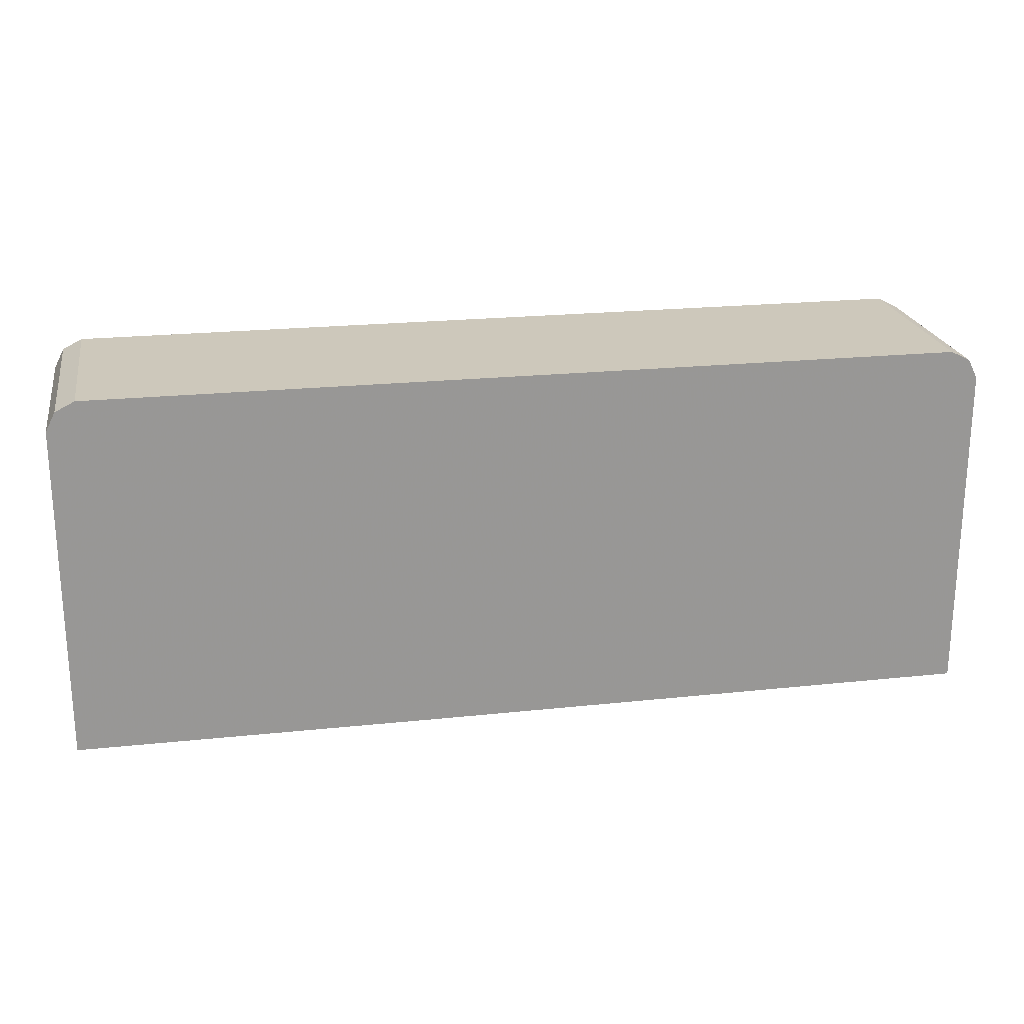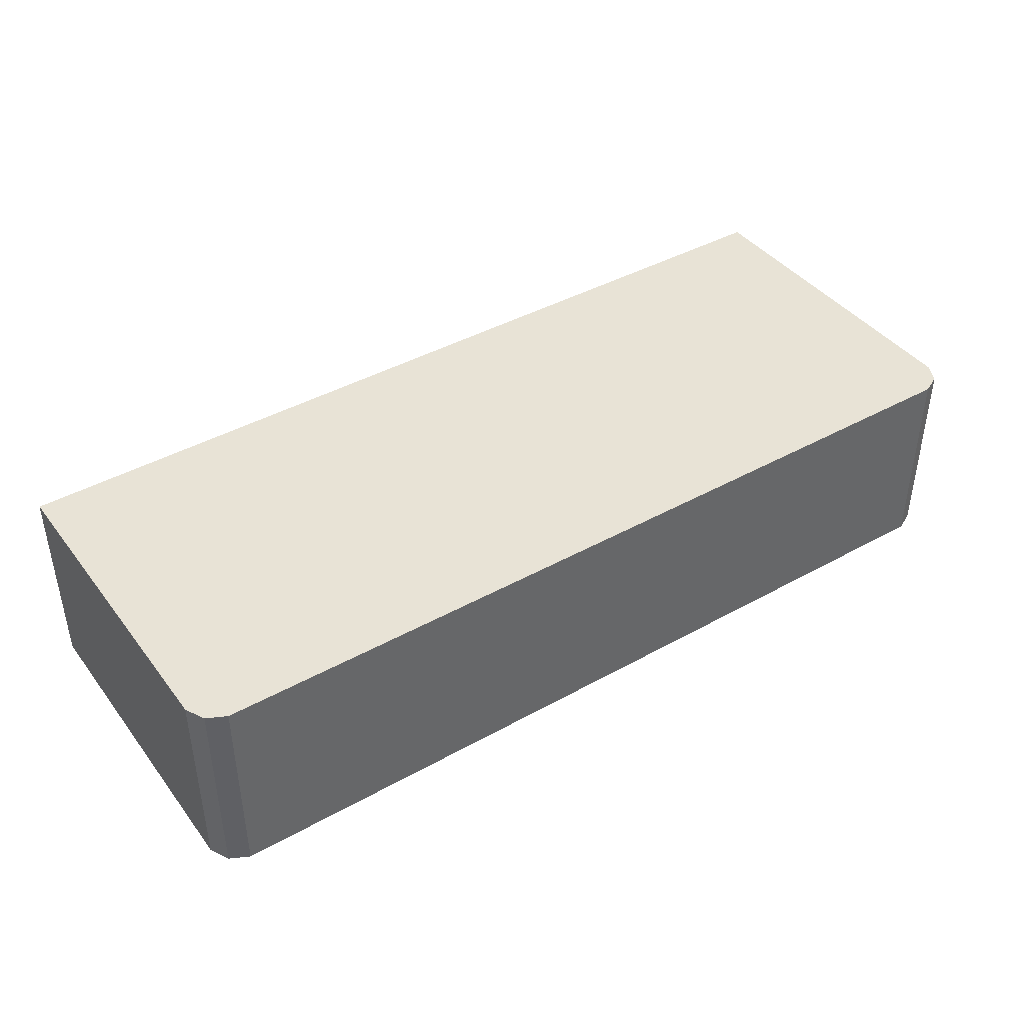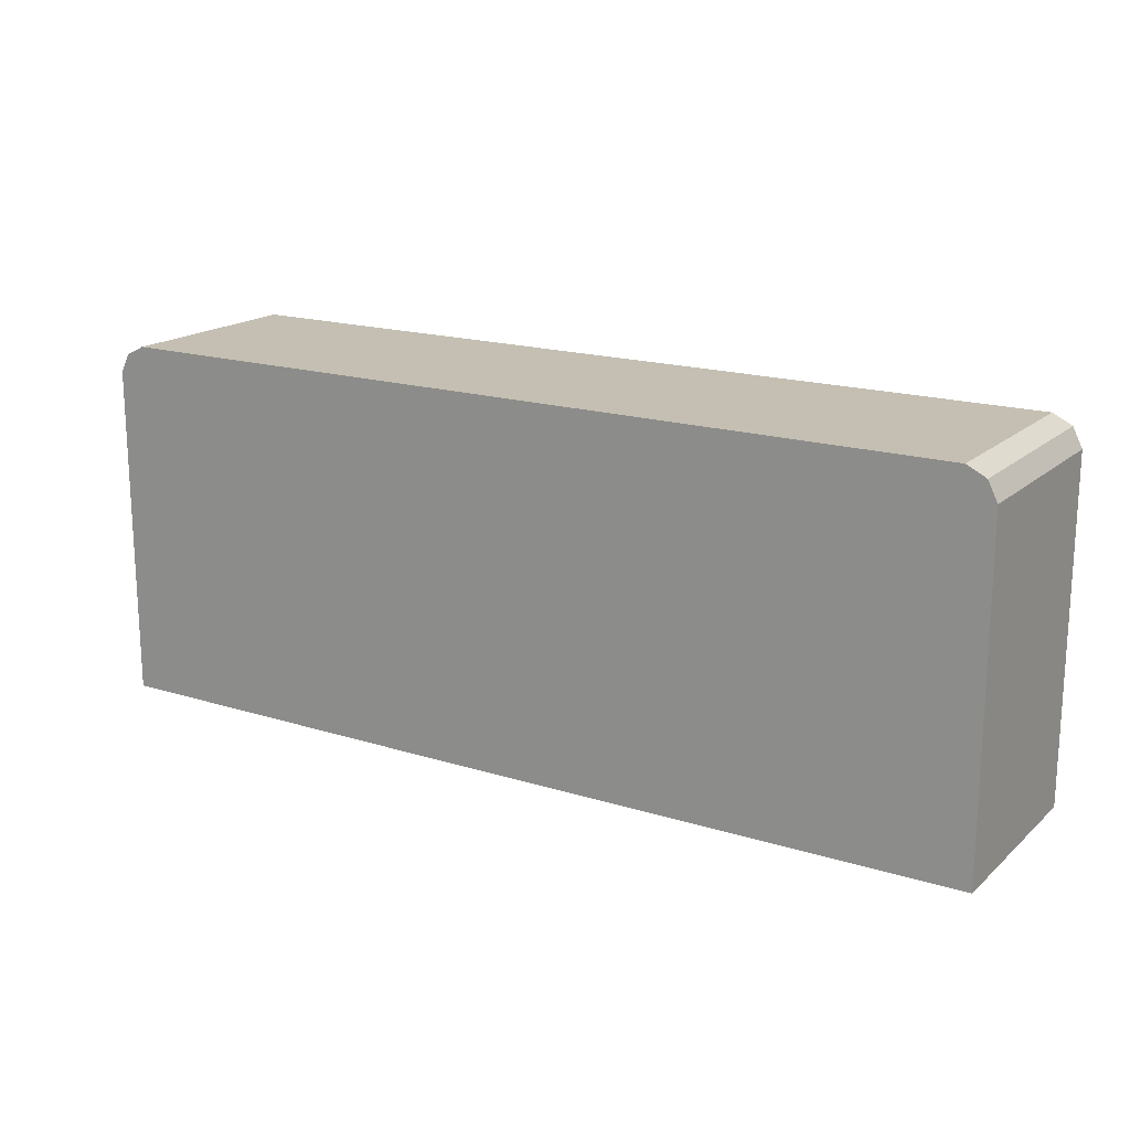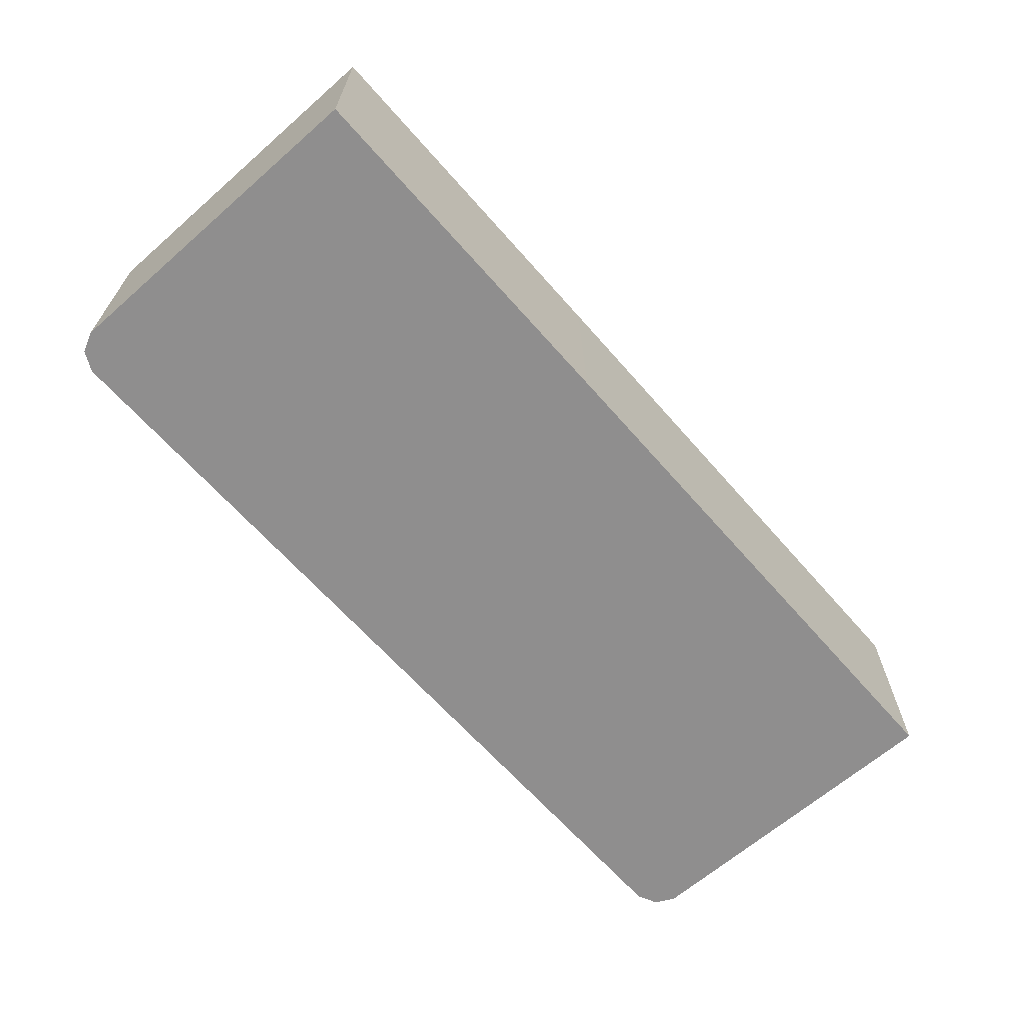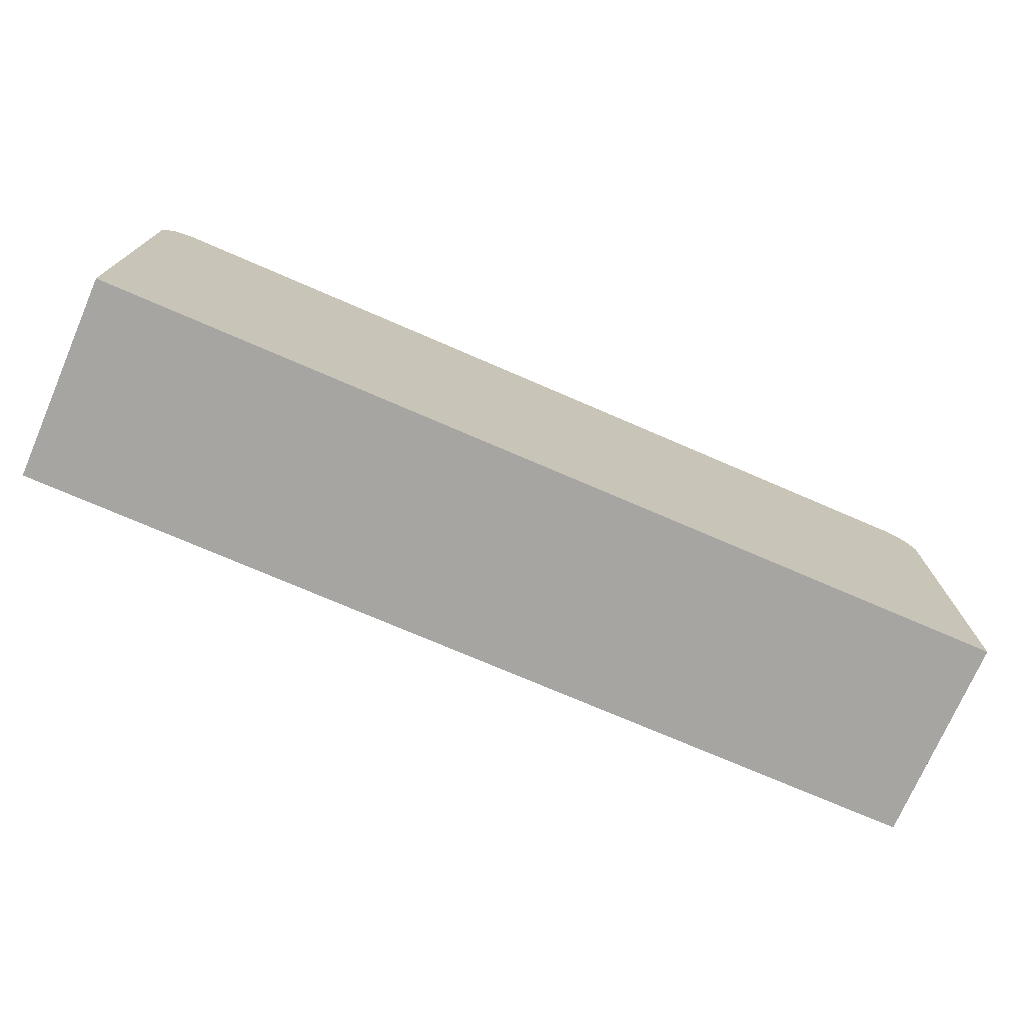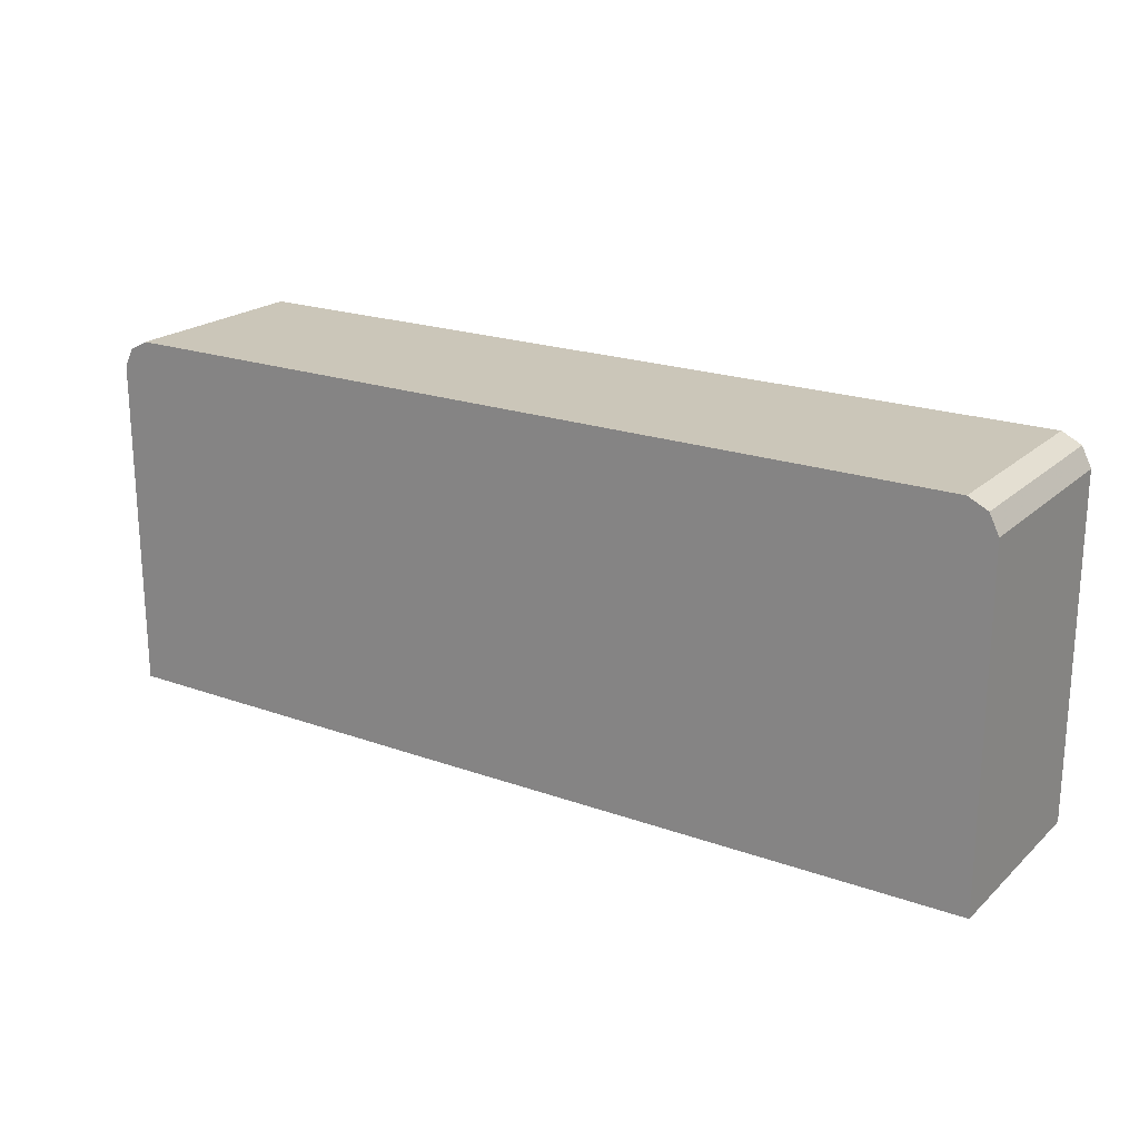
<metadata>
{"format":"obj","ext":"obj","renderer":"f3d","projection":"perspective","resolution":1024,"background":"white","views":[{"elev":22.0,"azim":169.6,"up":"+Z"},{"elev":41.5,"azim":-34.0,"up":"+Y"},{"elev":17.6,"azim":-148.2,"up":"+Z"},{"elev":-65.0,"azim":131.3,"up":"+Y"},{"elev":-73.8,"azim":156.6,"up":"+Z"},{"elev":20.8,"azim":-147.0,"up":"+Z"}]}
</metadata>
<code>
v 0.4847 -0.4597 0.09975
v 0.4847 -0.4597 0.4544
v 0.4544 -0.4597 0.4847
v 0.4746 -0.4597 0.4746
v 0.4746 -0.245 0.4746
v 0.4847 -0.245 0.4544
v 0.4847 -0.245 0.09975
v 0.4544 -0.245 0.4847
v -0.4544 -0.4597 0.4847
v -0.4746 -0.4597 0.4746
v -0.4544 -0.245 0.4847
v -0.4746 -0.245 0.4746
v -0.4847 -0.245 0.4544
v -0.4847 -0.245 0.1013
v -0.4847 -0.4597 0.4544
v -0.4847 -0.4597 0.1013
v 0.09823 -0.4597 0.09975
v 0.1016 -0.245 0.09975
f 16 14 17
f 13 14 15
f 13 15 10
f 15 16 10
f 15 14 16
f 16 17 10
f 18 17 14
f 1 3 17
f 1 17 7
f 18 7 17
f 18 14 7
f 8 7 14
f 13 11 14
f 10 17 3
f 12 11 13
f 2 3 1
f 12 10 11
f 11 10 9
f 9 10 3
f 9 3 8
f 5 8 3
f 5 6 8
f 6 7 8
f 6 1 7
f 2 1 6
f 2 6 5
f 4 2 5
f 4 5 3
f 4 3 2
f 11 8 14
f 12 13 10
f 11 9 8

</code>
